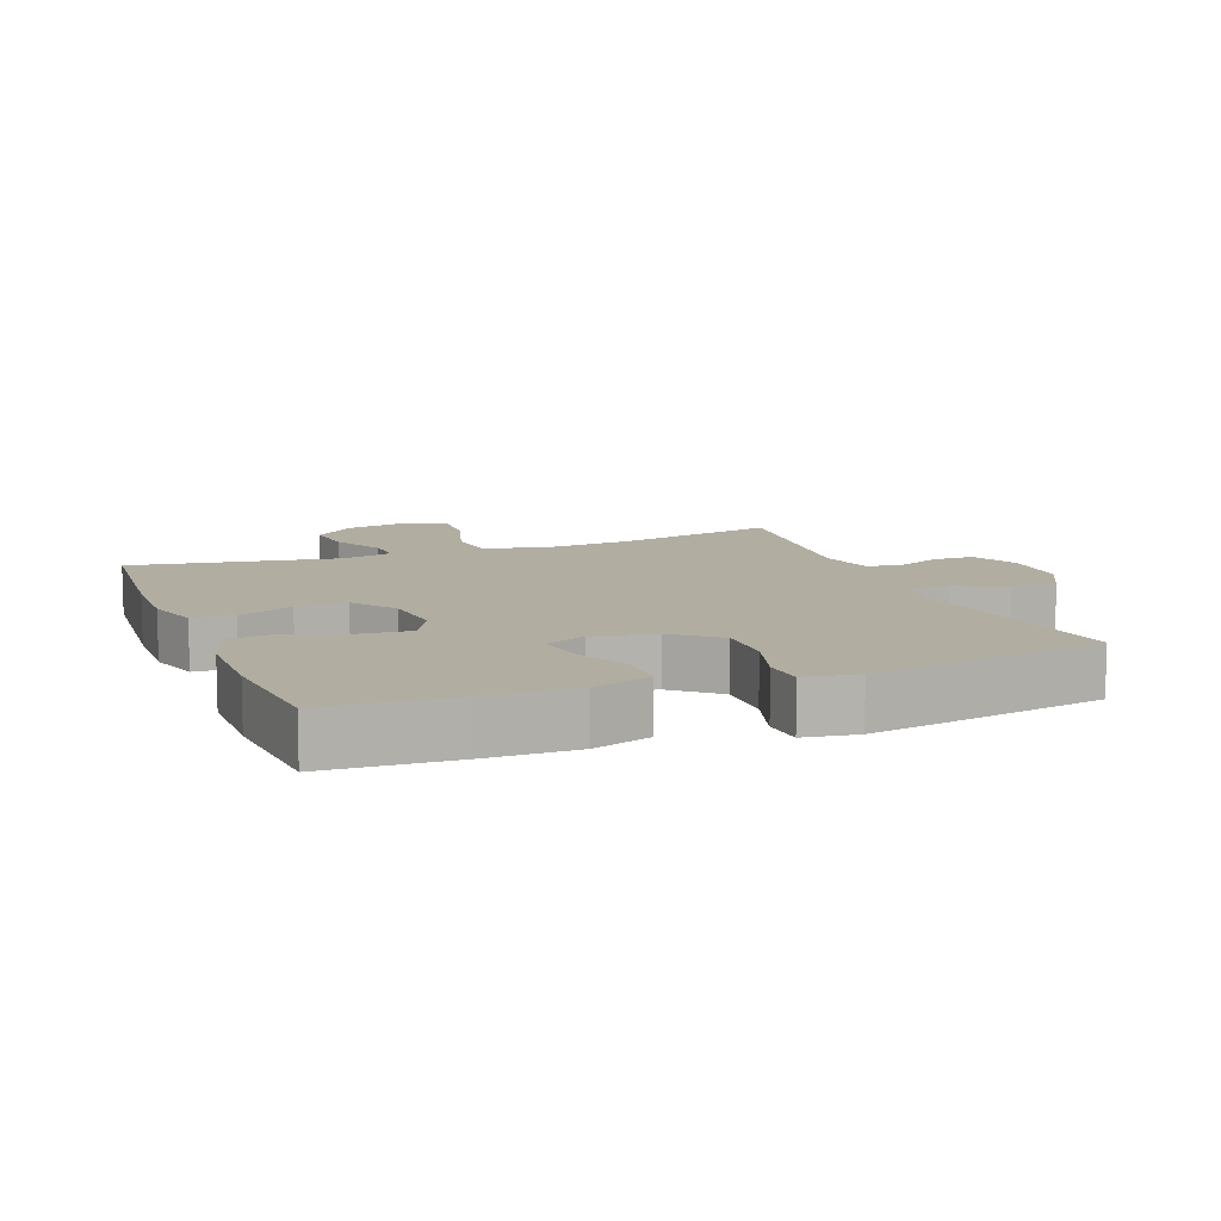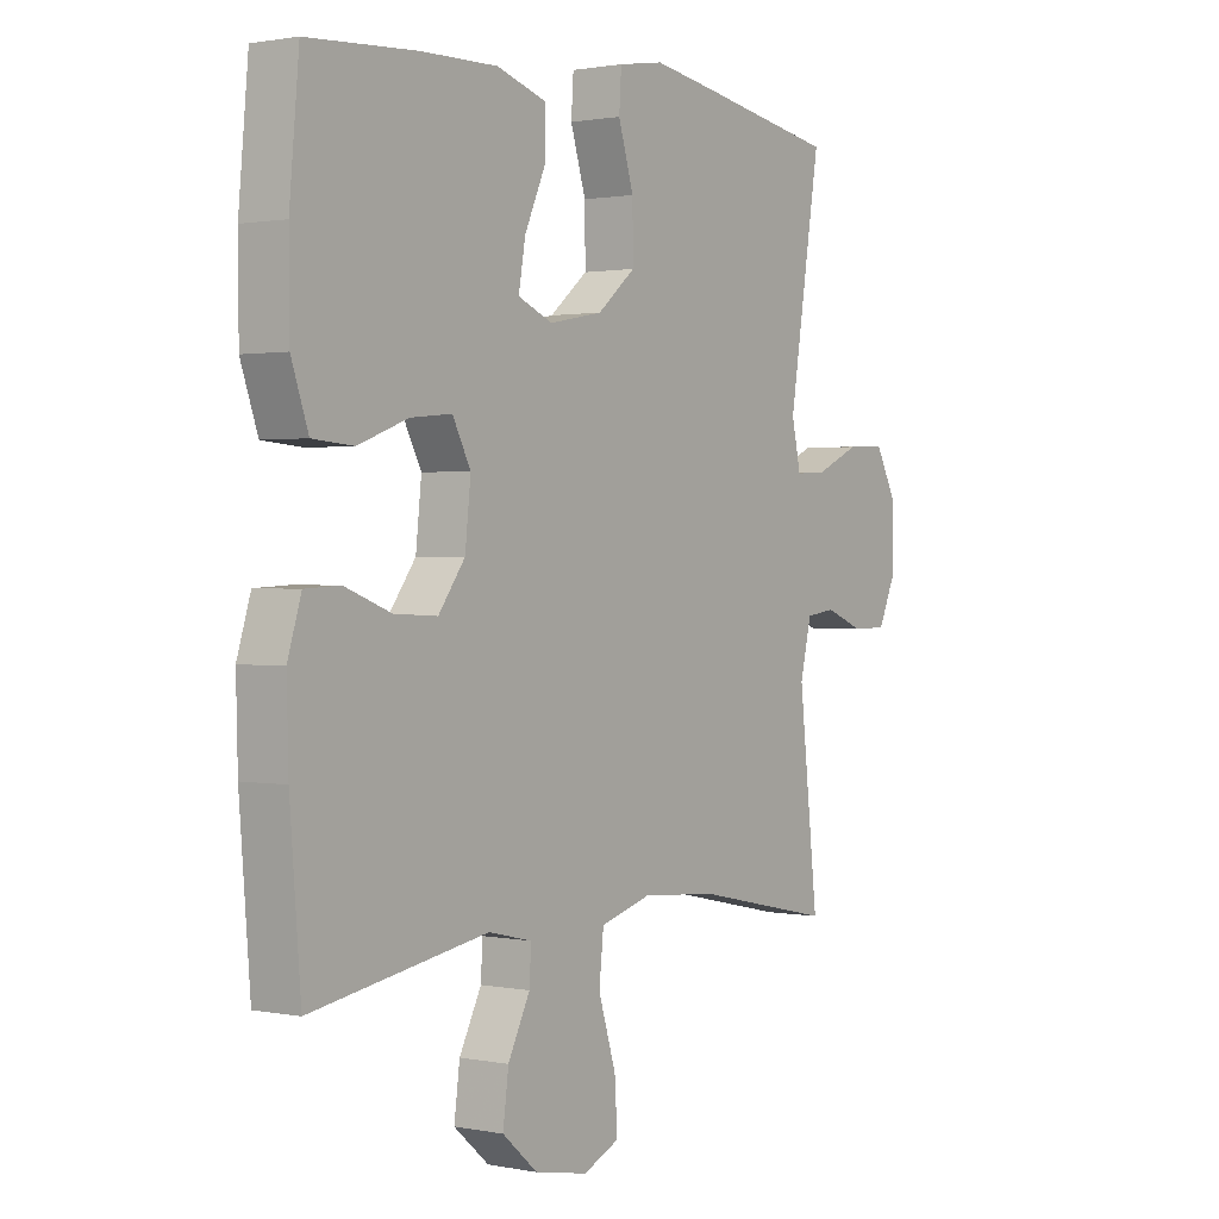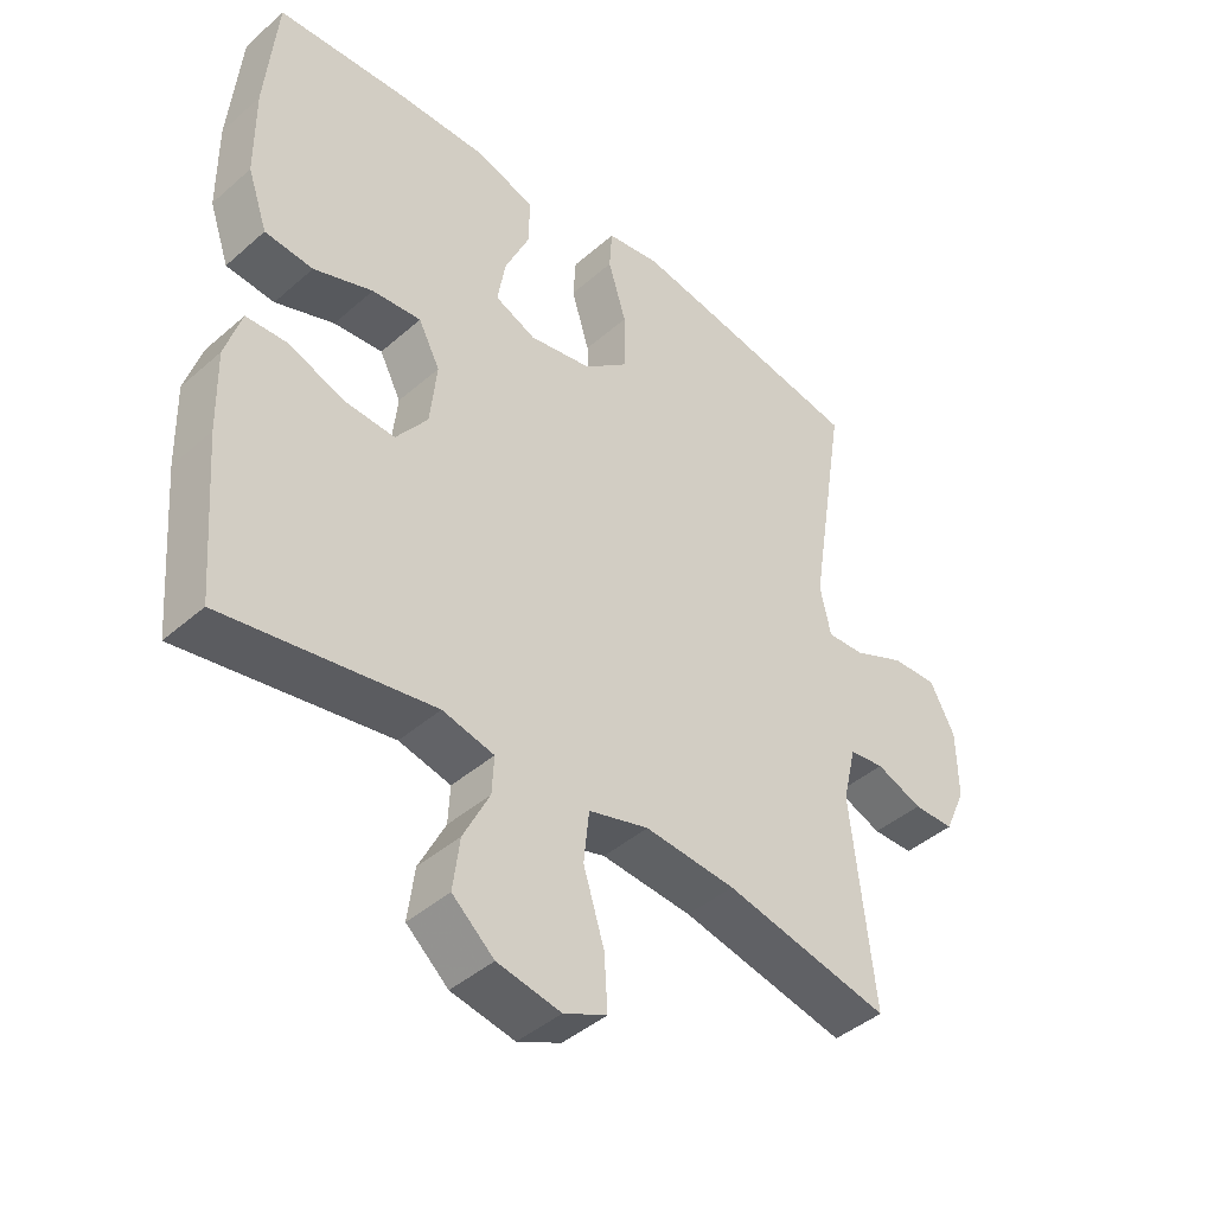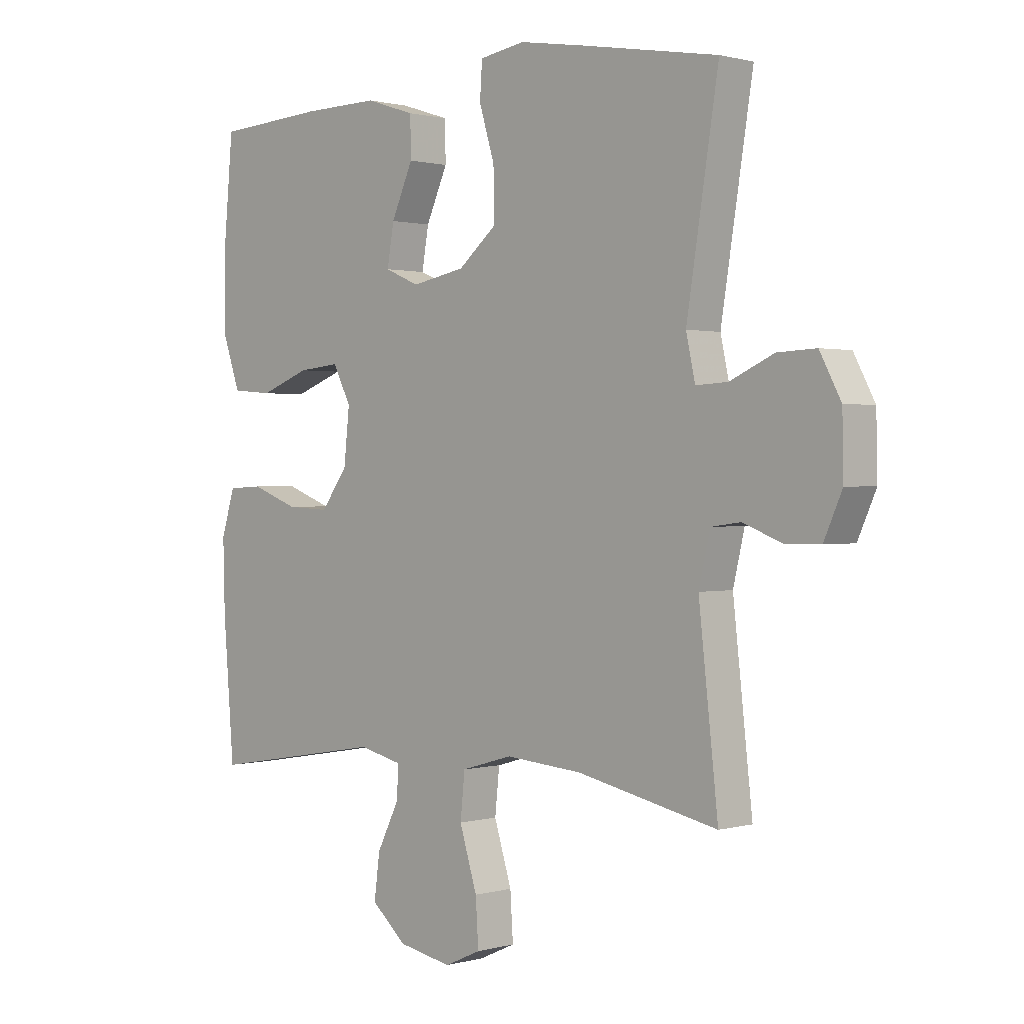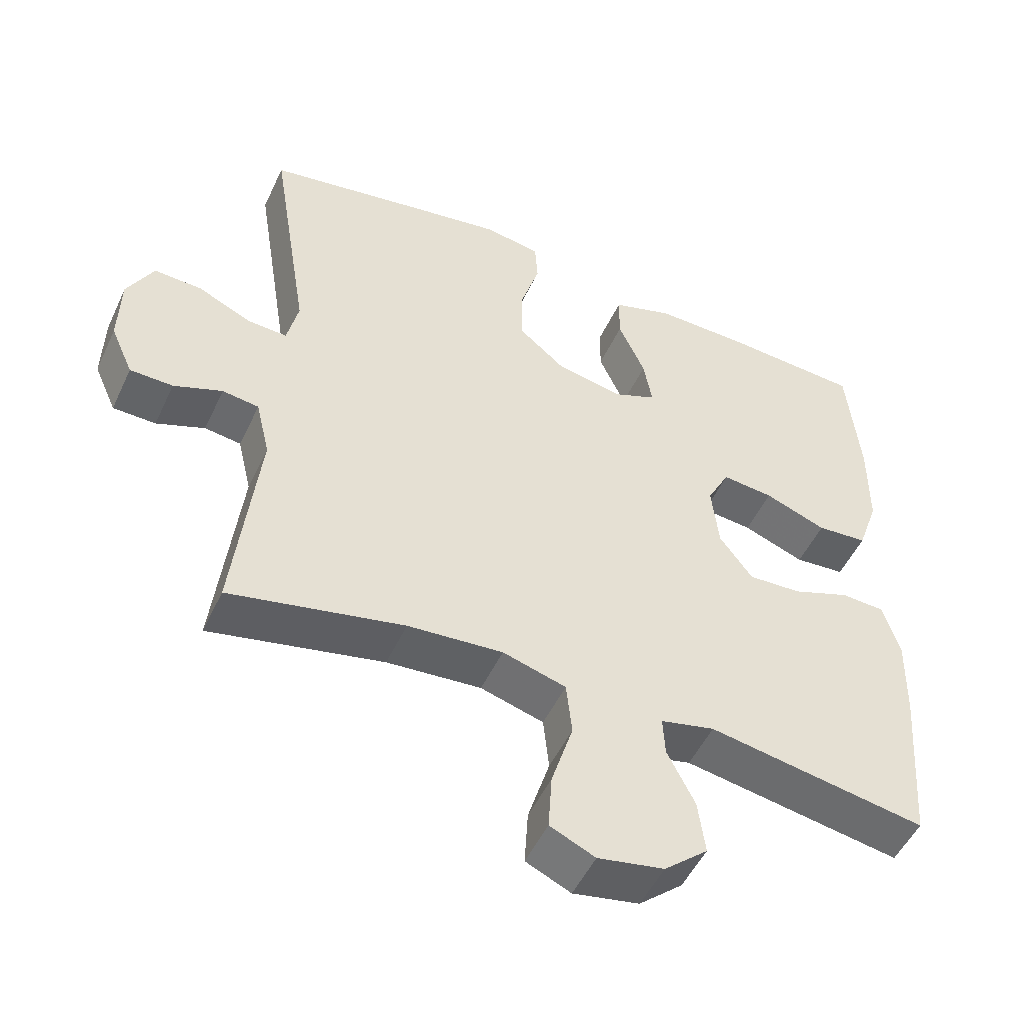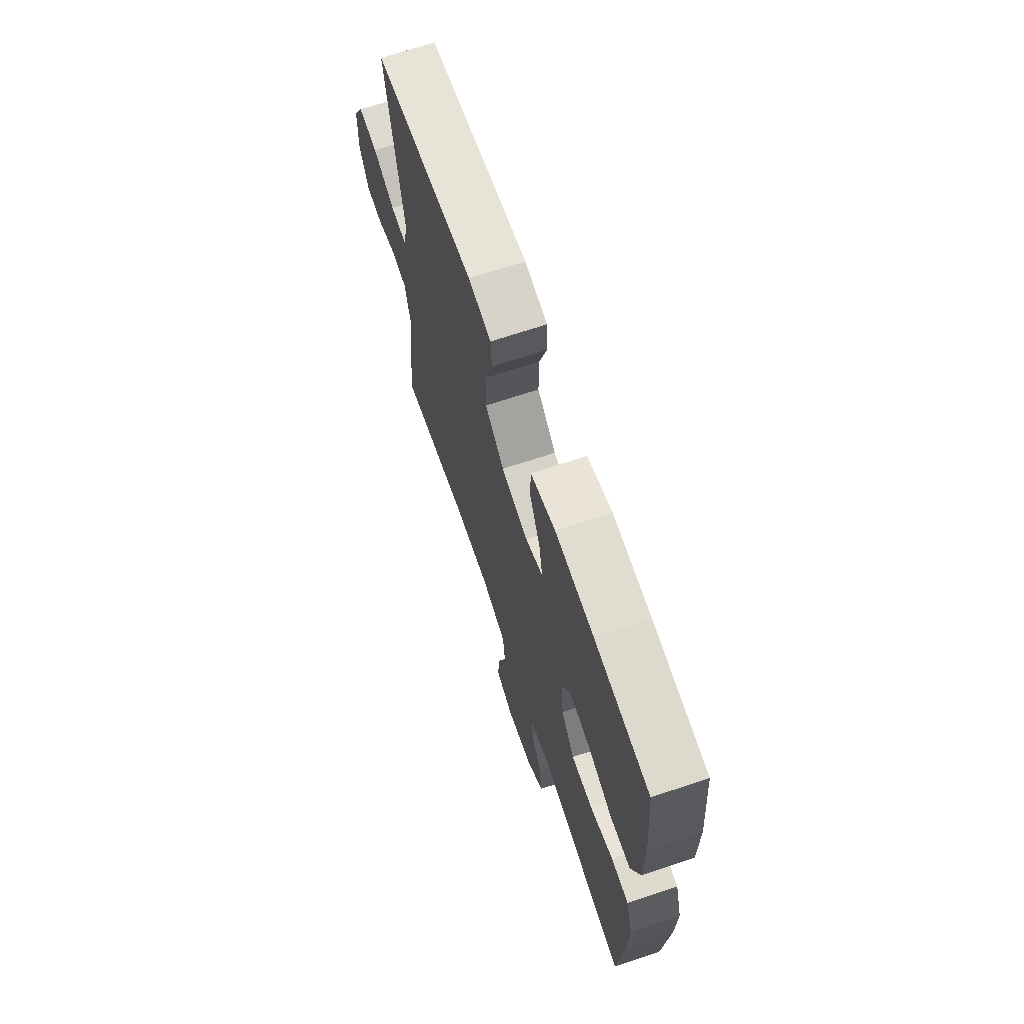
<metadata>
{"format":"obj","ext":"obj","renderer":"f3d","projection":"perspective","resolution":1024,"background":"white","views":[{"elev":10.4,"azim":-21.3,"up":"+Y"},{"elev":1.2,"azim":-54.3,"up":"+Z"},{"elev":-43.1,"azim":-44.1,"up":"+Z"},{"elev":0.9,"azim":44.8,"up":"+Z"},{"elev":-50.8,"azim":155.4,"up":"+Z"},{"elev":68.8,"azim":-108.5,"up":"+Z"}]}
</metadata>
<code>
v -0.5 0.07 -0.5
v -0.519 0.07 -0.261
v -0.522 0.07 -0.14
v -0.498 0.07 -0.062
v -0.436 0.07 -0.059
v -0.354 0.07 -0.09
v -0.278 0.07 -0.094
v -0.231 0.07 -0.03
v -0.221 0.07 0.064
v -0.253 0.07 0.126
v -0.326 0.07 0.119
v -0.414 0.07 0.086
v -0.486 0.07 0.092
v -0.516 0.07 0.179
v -0.517 0.07 0.313
v -0.5 0.07 0.5
v -0.307 0.07 0.512
v -0.172 0.07 0.514
v -0.085 0.07 0.486
v -0.084 0.07 0.417
v -0.122 0.07 0.332
v -0.134 0.07 0.262
v -0.073 0.07 0.236
v 0.021 0.07 0.254
v 0.088 0.07 0.31
v 0.087 0.07 0.397
v 0.06 0.07 0.486
v 0.064 0.07 0.548
v 0.144 0.07 0.561
v 0.265 0.07 0.541
v 0.5 0.07 0.5
v 0.444 0.07 0.149
v 0.46 0.07 0.076
v 0.516 0.07 0.079
v 0.593 0.07 0.114
v 0.661 0.07 0.117
v 0.698 0.07 0.047
v 0.7 0.07 -0.055
v 0.668 0.07 -0.127
v 0.607 0.07 -0.128
v 0.538 0.07 -0.101
v 0.486 0.07 -0.108
v 0.466 0.07 -0.193
v 0.5 0.07 -0.5
v 0.253 0.07 -0.447
v 0.118 0.07 -0.436
v 0.028 0.07 -0.462
v 0.02 0.07 -0.539
v 0.051 0.07 -0.639
v 0.056 0.07 -0.719
v -0.008 0.07 -0.748
v -0.102 0.07 -0.73
v -0.164 0.07 -0.676
v -0.154 0.07 -0.599
v -0.115 0.07 -0.521
v -0.112 0.07 -0.465
v -0.189 0.07 -0.447
v -0.5 0 -0.5
v -0.519 0 -0.261
v -0.522 0 -0.14
v -0.498 0 -0.062
v -0.436 0 -0.059
v -0.354 0 -0.09
v -0.278 0 -0.094
v -0.231 0 -0.03
v -0.221 0 0.064
v -0.253 0 0.126
v -0.326 0 0.119
v -0.414 0 0.086
v -0.486 0 0.092
v -0.516 0 0.179
v -0.517 0 0.313
v -0.5 0 0.5
v -0.307 0 0.512
v -0.172 0 0.514
v -0.085 0 0.486
v -0.084 0 0.417
v -0.122 0 0.332
v -0.134 0 0.262
v -0.073 0 0.236
v 0.021 0 0.254
v 0.088 0 0.31
v 0.087 0 0.397
v 0.06 0 0.486
v 0.064 0 0.548
v 0.144 0 0.561
v 0.265 0 0.541
v 0.5 0 0.5
v 0.444 0 0.149
v 0.46 0 0.076
v 0.516 0 0.079
v 0.593 0 0.114
v 0.661 0 0.117
v 0.698 0 0.047
v 0.7 0 -0.055
v 0.668 0 -0.127
v 0.607 0 -0.128
v 0.538 0 -0.101
v 0.486 0 -0.108
v 0.466 0 -0.193
v 0.5 0 -0.5
v 0.253 0 -0.447
v 0.118 0 -0.436
v 0.028 0 -0.462
v 0.02 0 -0.539
v 0.051 0 -0.639
v 0.056 0 -0.719
v -0.008 0 -0.748
v -0.102 0 -0.73
v -0.164 0 -0.676
v -0.154 0 -0.599
v -0.115 0 -0.521
v -0.112 0 -0.465
v -0.189 0 -0.447
f 53 54 55
f 52 53 55
f 51 52 55
f 50 51 55
f 49 50 55
f 48 49 55
f 47 48 55 56
f 46 47 56 57
f 43 44 45
f 42 43 45 46
f 39 40 41
f 38 39 41
f 37 38 41
f 36 37 41
f 35 36 41
f 34 35 41
f 33 34 41 42
f 42 46 57
f 33 42 57
f 32 33 57
f 30 31 32
f 29 30 32
f 28 29 32
f 27 28 32
f 26 27 32
f 19 20 21
f 18 19 21
f 17 18 21
f 16 17 21
f 15 16 21
f 14 15 21
f 13 14 21
f 12 13 21
f 11 12 21
f 10 11 21 22
f 9 10 22 23
f 4 5 6
f 3 4 6
f 2 3 6
f 1 2 6
f 57 1 6
f 57 6 7
f 32 57 7 8
f 25 26 32
f 24 25 32 8
f 8 9 23 24
f 112 111 110
f 112 110 109
f 112 109 108
f 112 108 107
f 112 107 106
f 112 106 105
f 113 112 105 104
f 114 113 104 103
f 102 101 100
f 103 102 100 99
f 98 97 96
f 98 96 95
f 98 95 94
f 98 94 93
f 98 93 92
f 98 92 91
f 99 98 91 90
f 114 103 99
f 114 99 90
f 114 90 89
f 89 88 87
f 89 87 86
f 89 86 85
f 89 85 84
f 89 84 83
f 78 77 76
f 78 76 75
f 78 75 74
f 78 74 73
f 78 73 72
f 78 72 71
f 78 71 70
f 78 70 69
f 78 69 68
f 79 78 68 67
f 80 79 67 66
f 63 62 61
f 63 61 60
f 63 60 59
f 63 59 58
f 63 58 114
f 64 63 114
f 65 64 114 89
f 89 83 82
f 65 89 82 81
f 81 80 66 65
f 1 58 59 2
f 2 59 60 3
f 3 60 61 4
f 4 61 62 5
f 5 62 63 6
f 6 63 64 7
f 7 64 65 8
f 8 65 66 9
f 9 66 67 10
f 10 67 68 11
f 11 68 69 12
f 12 69 70 13
f 13 70 71 14
f 14 71 72 15
f 15 72 73 16
f 16 73 74 17
f 17 74 75 18
f 18 75 76 19
f 19 76 77 20
f 20 77 78 21
f 21 78 79 22
f 22 79 80 23
f 23 80 81 24
f 24 81 82 25
f 25 82 83 26
f 26 83 84 27
f 27 84 85 28
f 28 85 86 29
f 29 86 87 30
f 30 87 88 31
f 31 88 89 32
f 32 89 90 33
f 33 90 91 34
f 34 91 92 35
f 35 92 93 36
f 36 93 94 37
f 37 94 95 38
f 38 95 96 39
f 39 96 97 40
f 40 97 98 41
f 41 98 99 42
f 42 99 100 43
f 43 100 101 44
f 44 101 102 45
f 45 102 103 46
f 46 103 104 47
f 47 104 105 48
f 48 105 106 49
f 49 106 107 50
f 50 107 108 51
f 51 108 109 52
f 52 109 110 53
f 53 110 111 54
f 54 111 112 55
f 55 112 113 56
f 56 113 114 57
f 57 114 58 1

</code>
